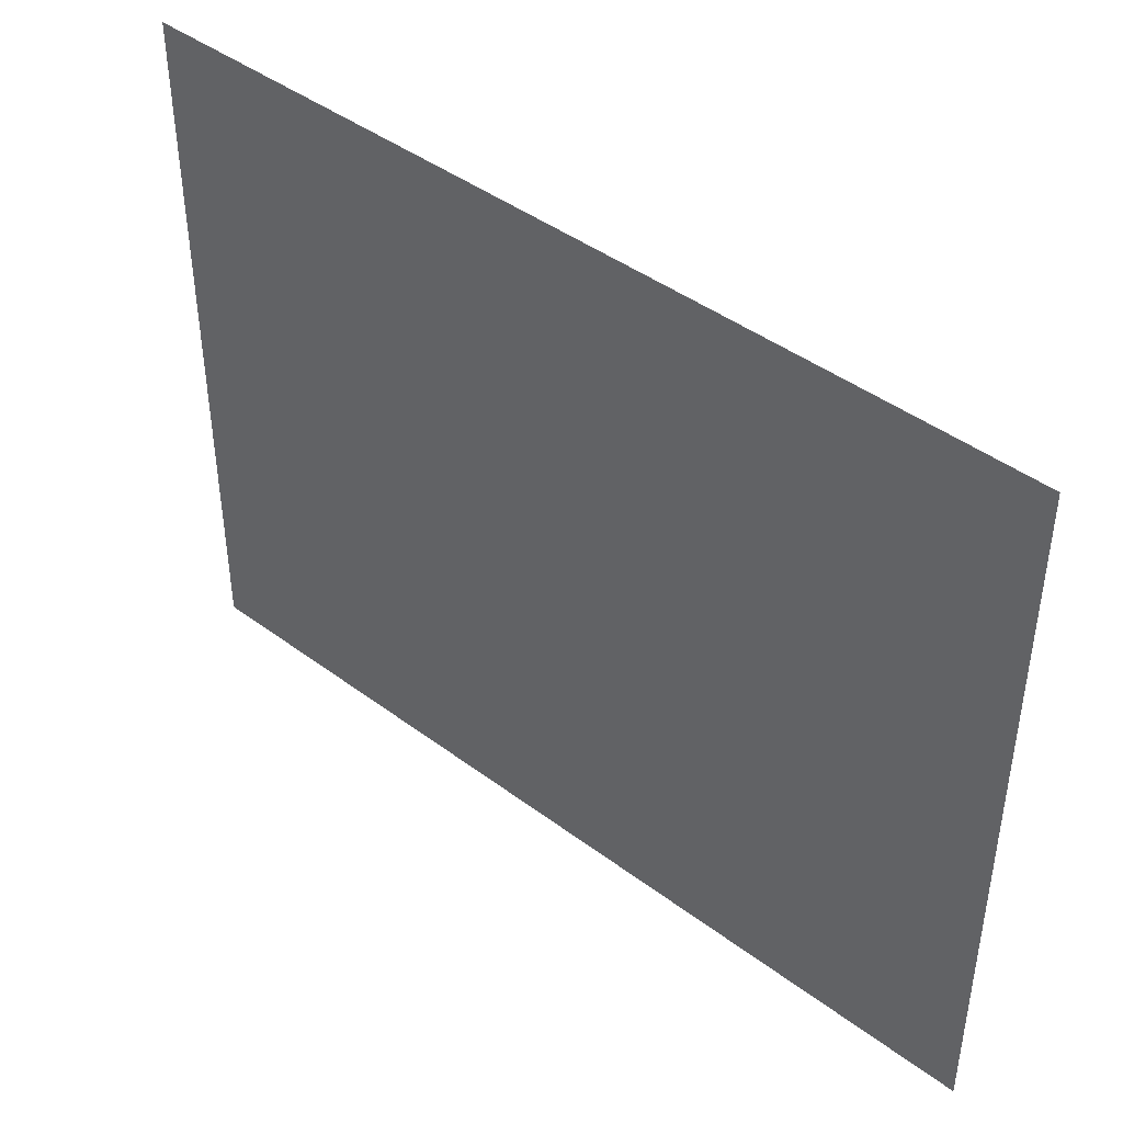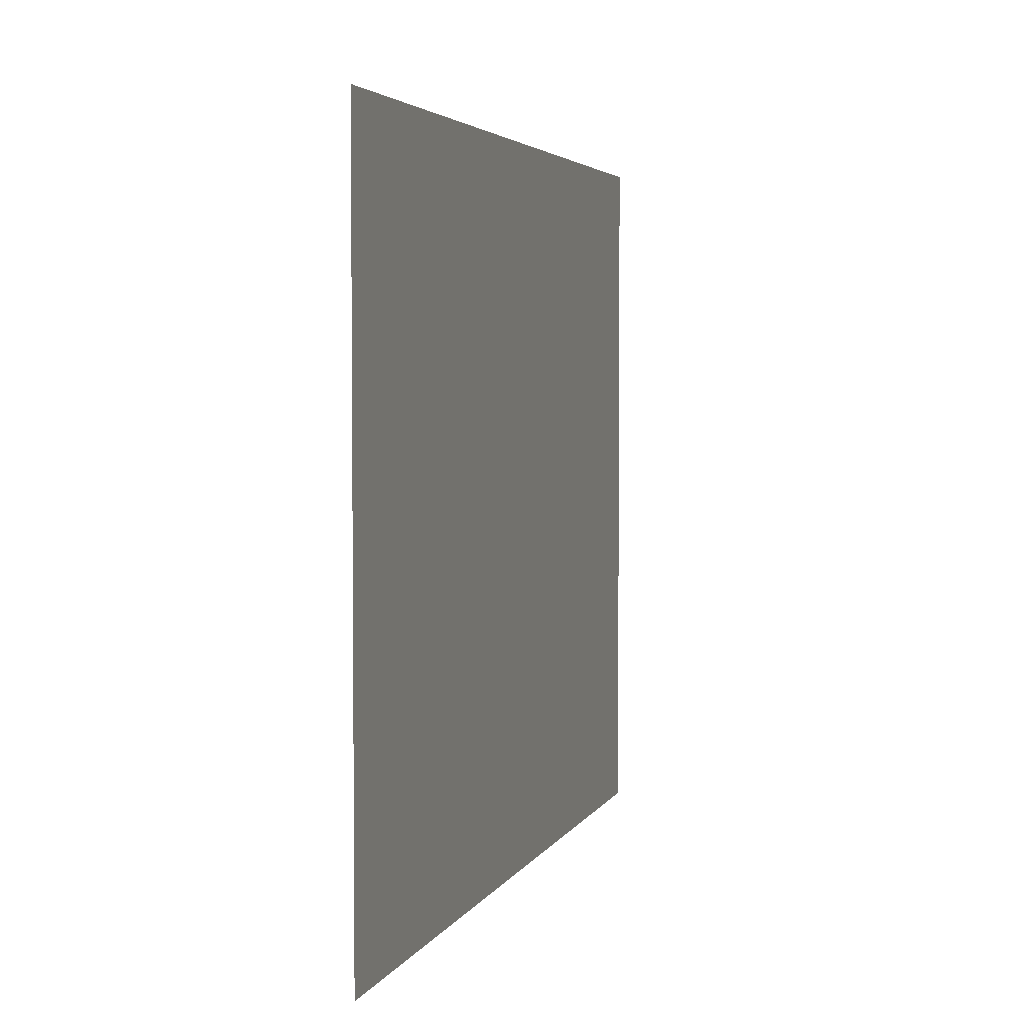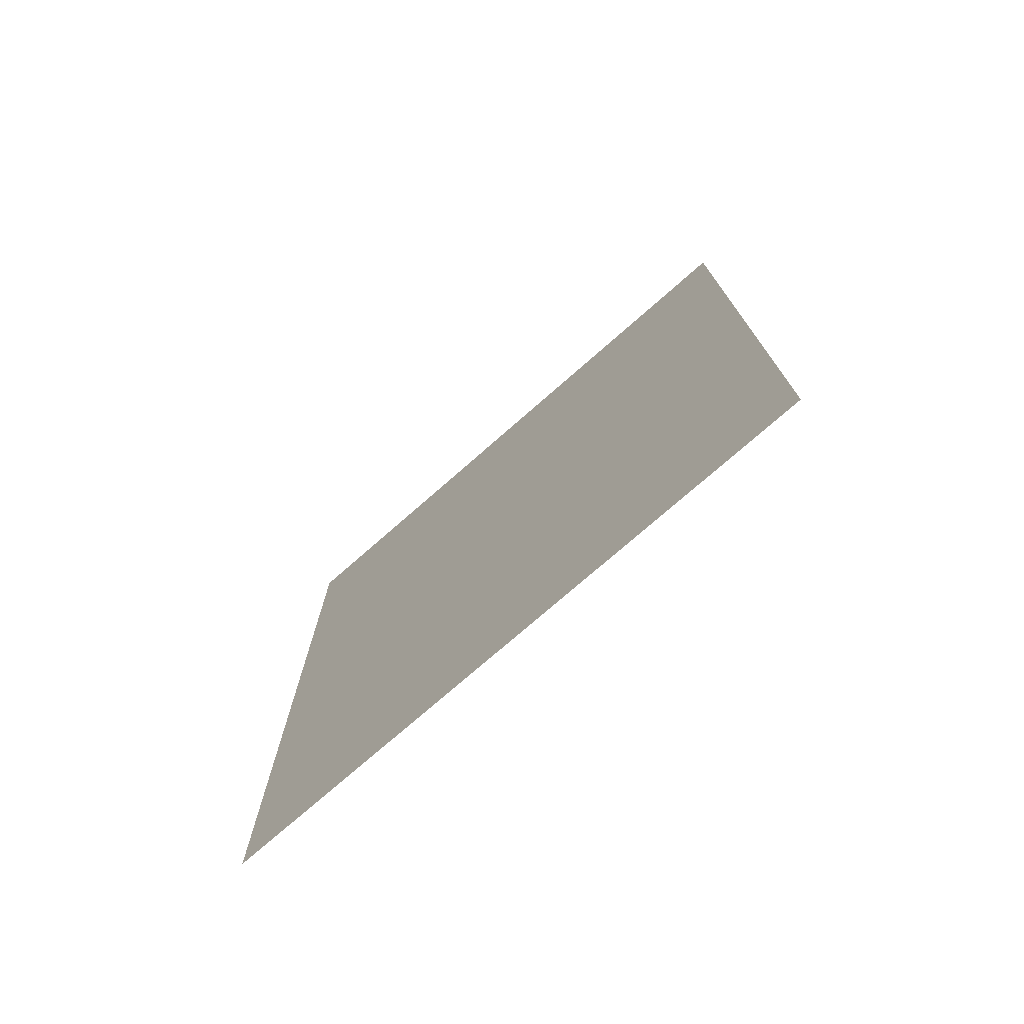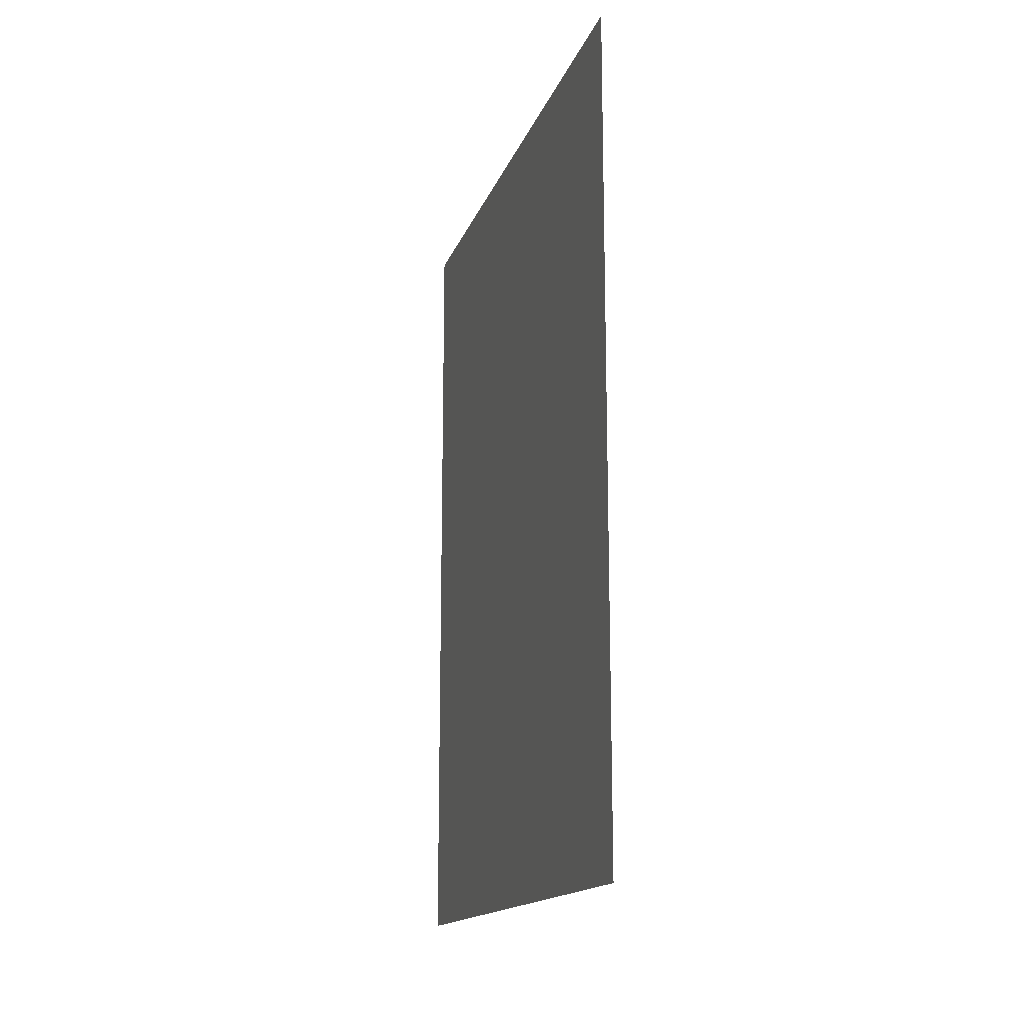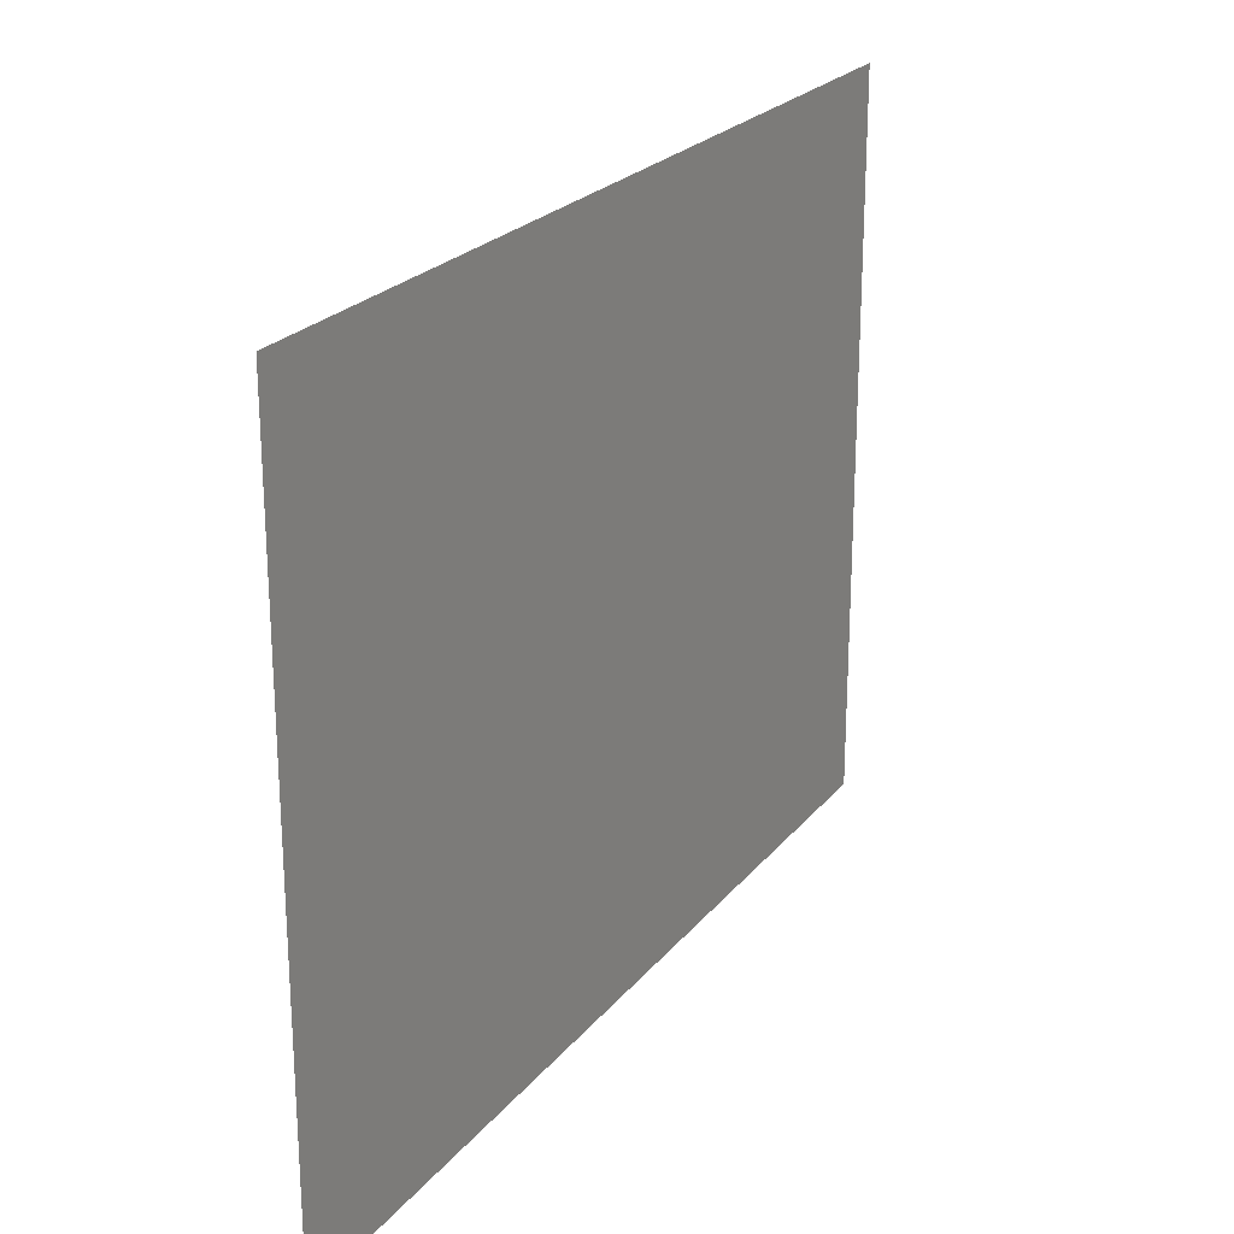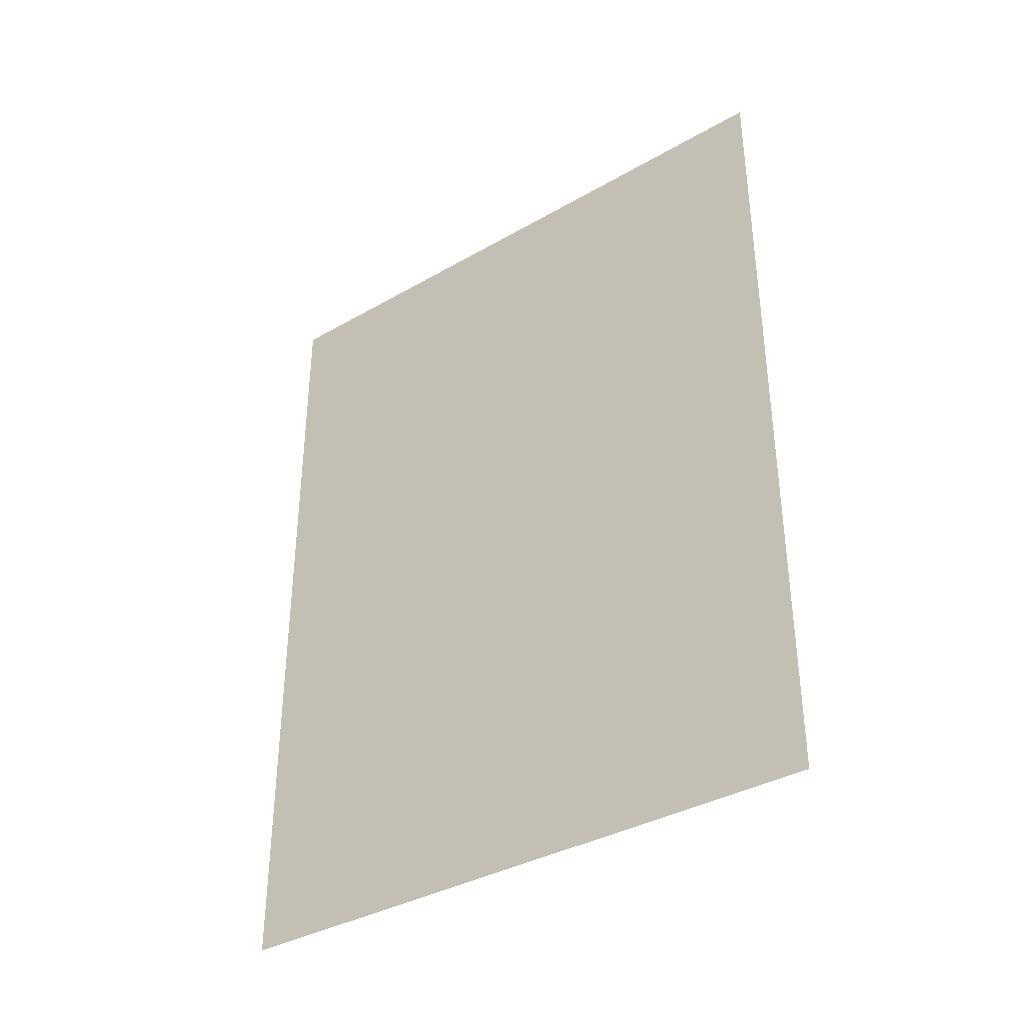
<metadata>
{"format":"obj","ext":"obj","renderer":"f3d","projection":"perspective","resolution":1024,"background":"white","views":[{"elev":43.3,"azim":131.5,"up":"+Y"},{"elev":3.6,"azim":15.4,"up":"+Y"},{"elev":-74.7,"azim":-48.7,"up":"+Z"},{"elev":-15.7,"azim":-15.8,"up":"+Z"},{"elev":23.5,"azim":28.7,"up":"+Y"},{"elev":-36.5,"azim":-53.2,"up":"+Z"}]}
</metadata>
<code>
g default
v 0.1473 0 0.9634
v 0.1473 1.482 0.9634
v 0.1473 1.482 -0.9687
v 0.1473 0 -0.9687
g pCube1
f 1 4 3 2

</code>
